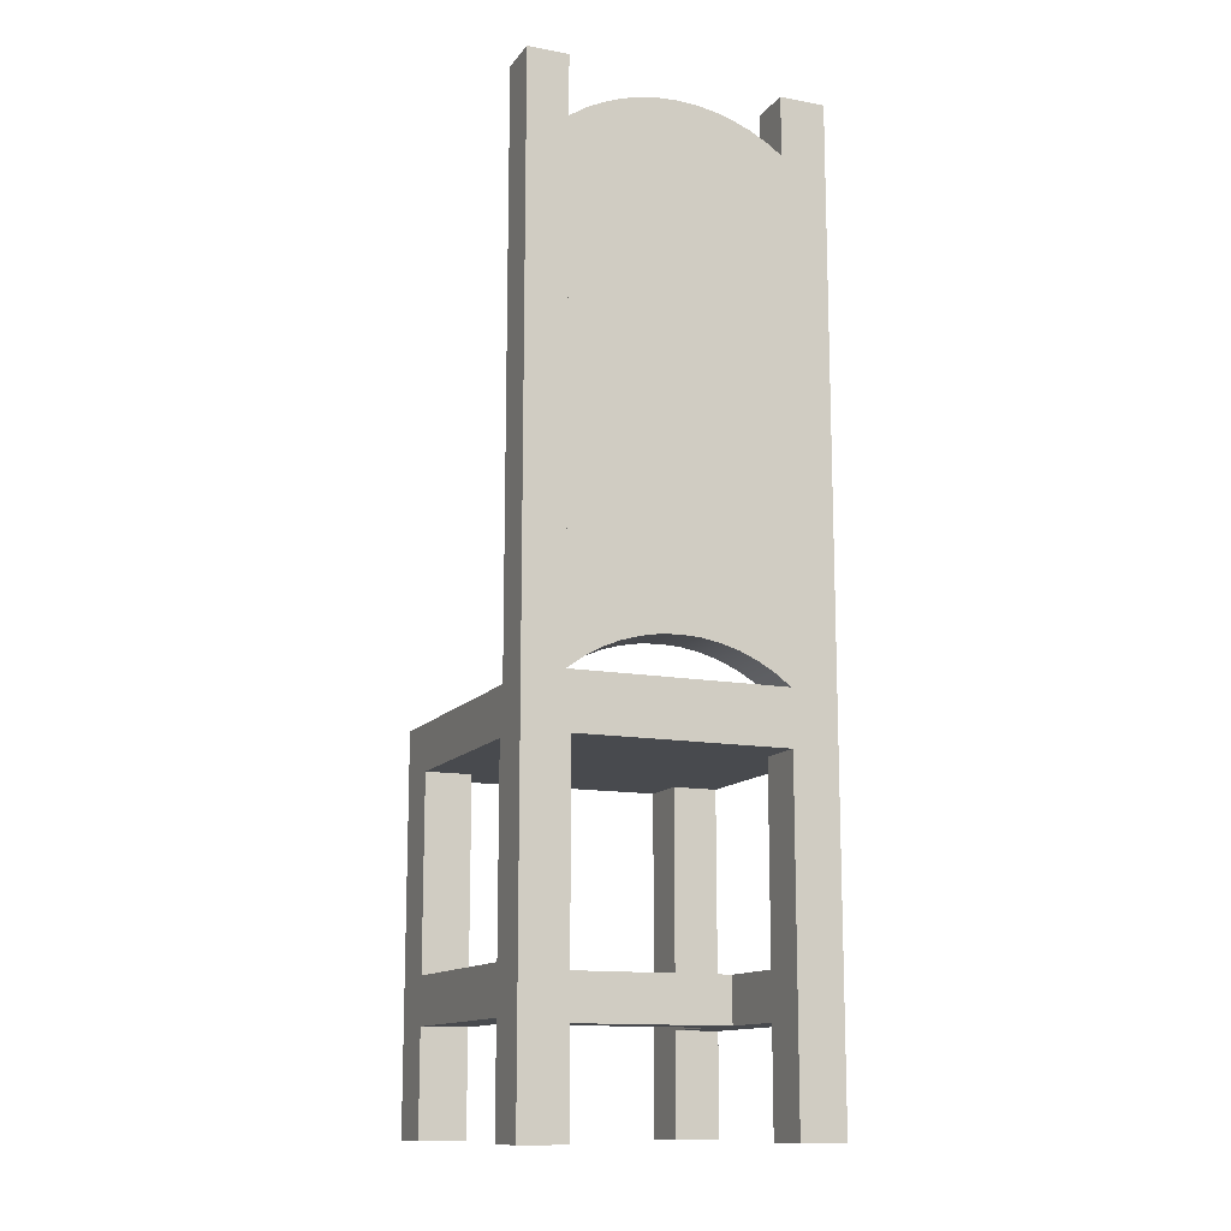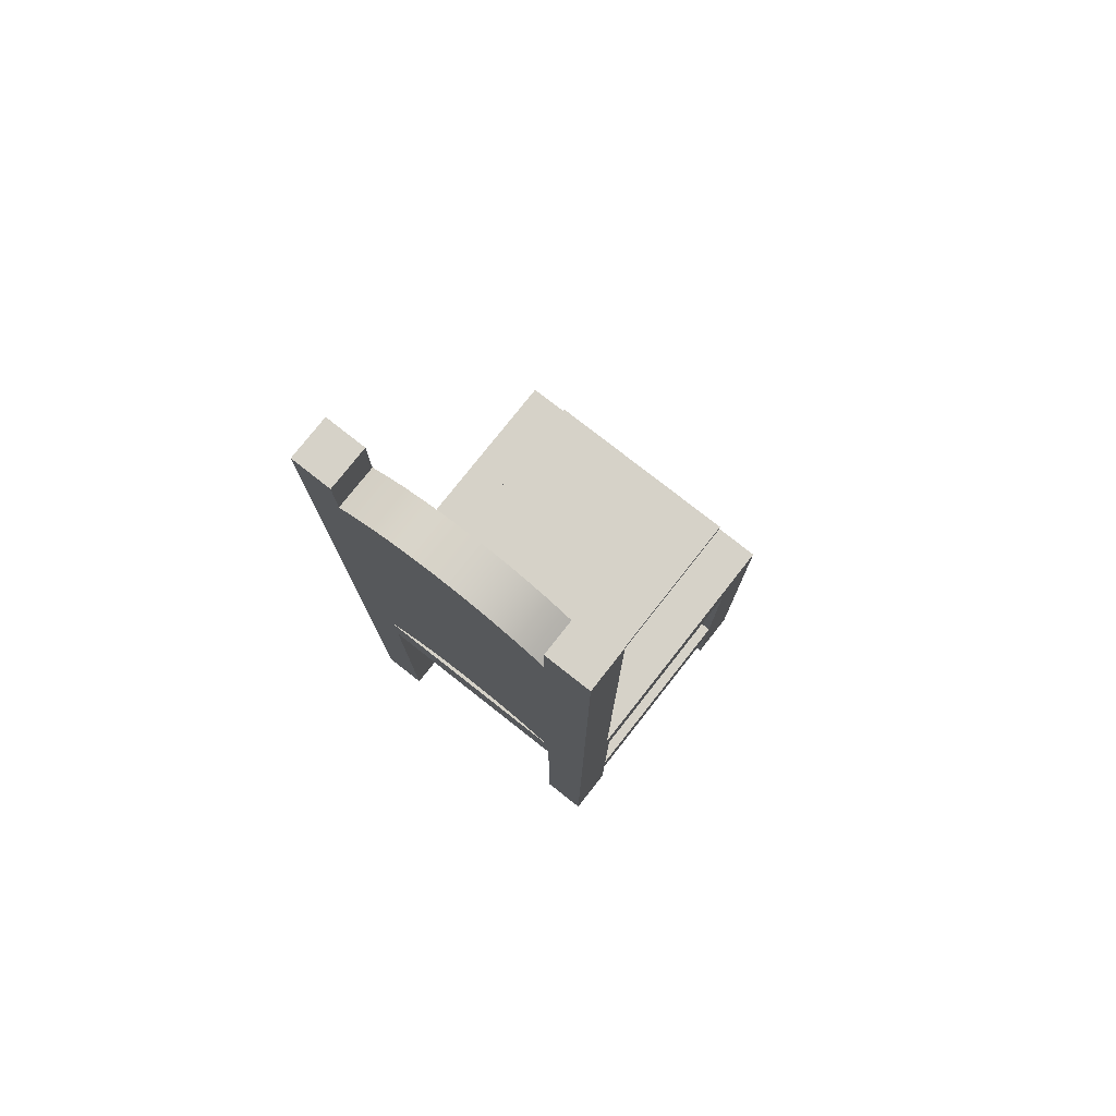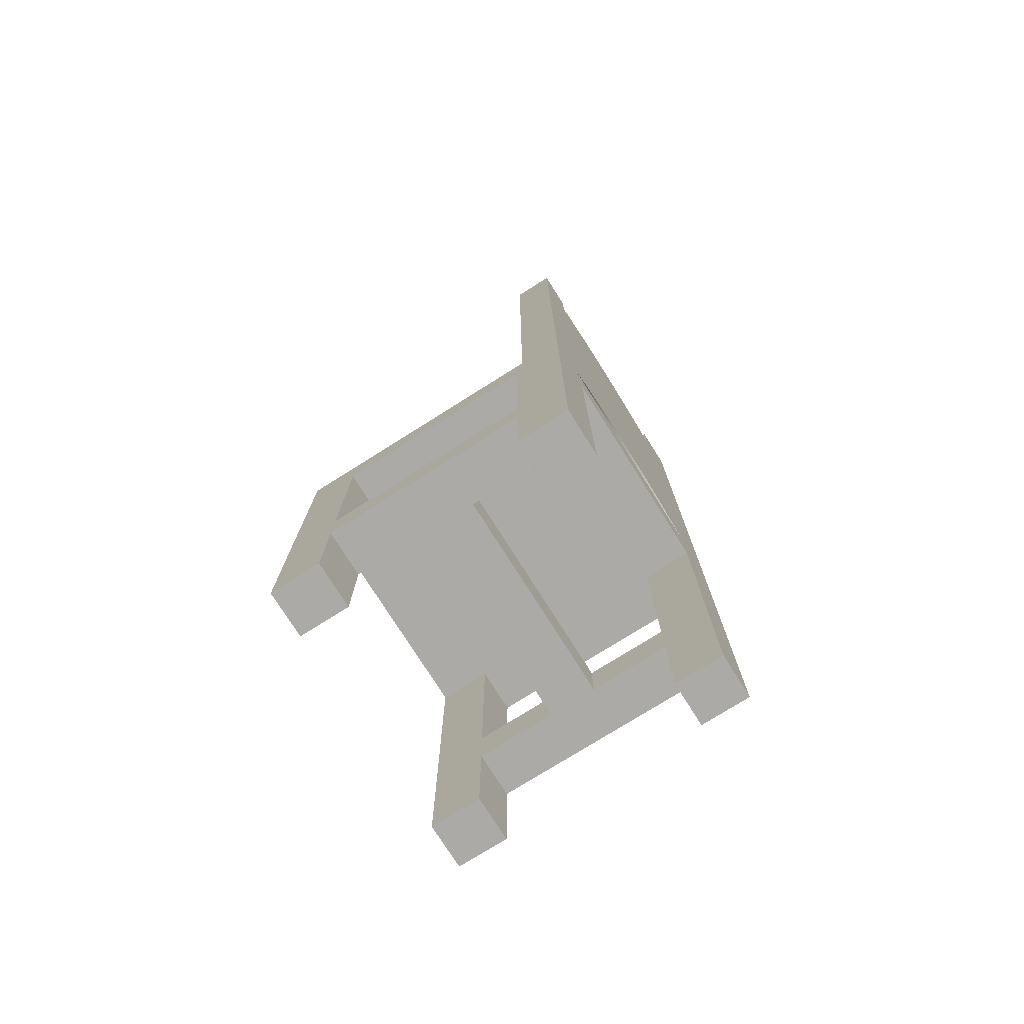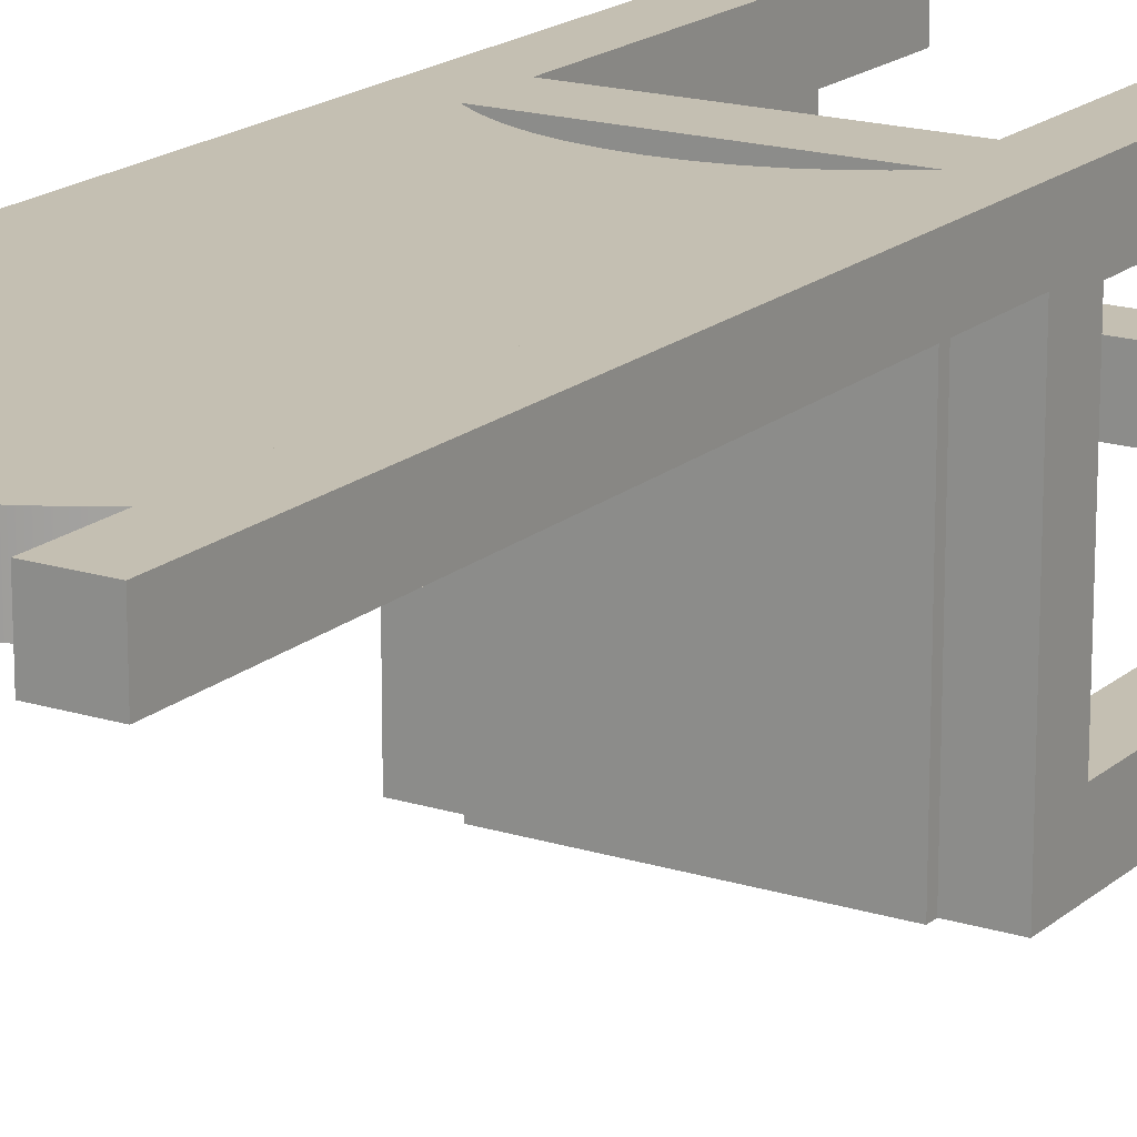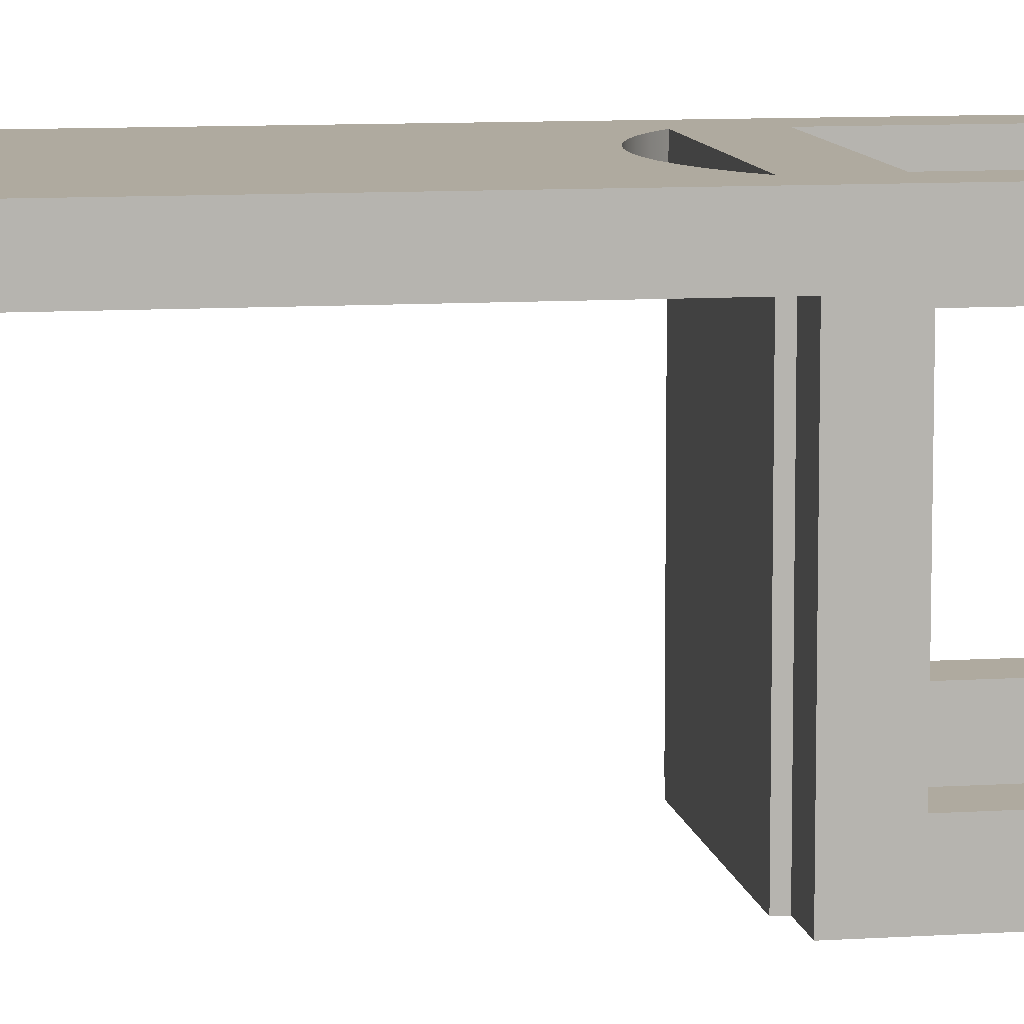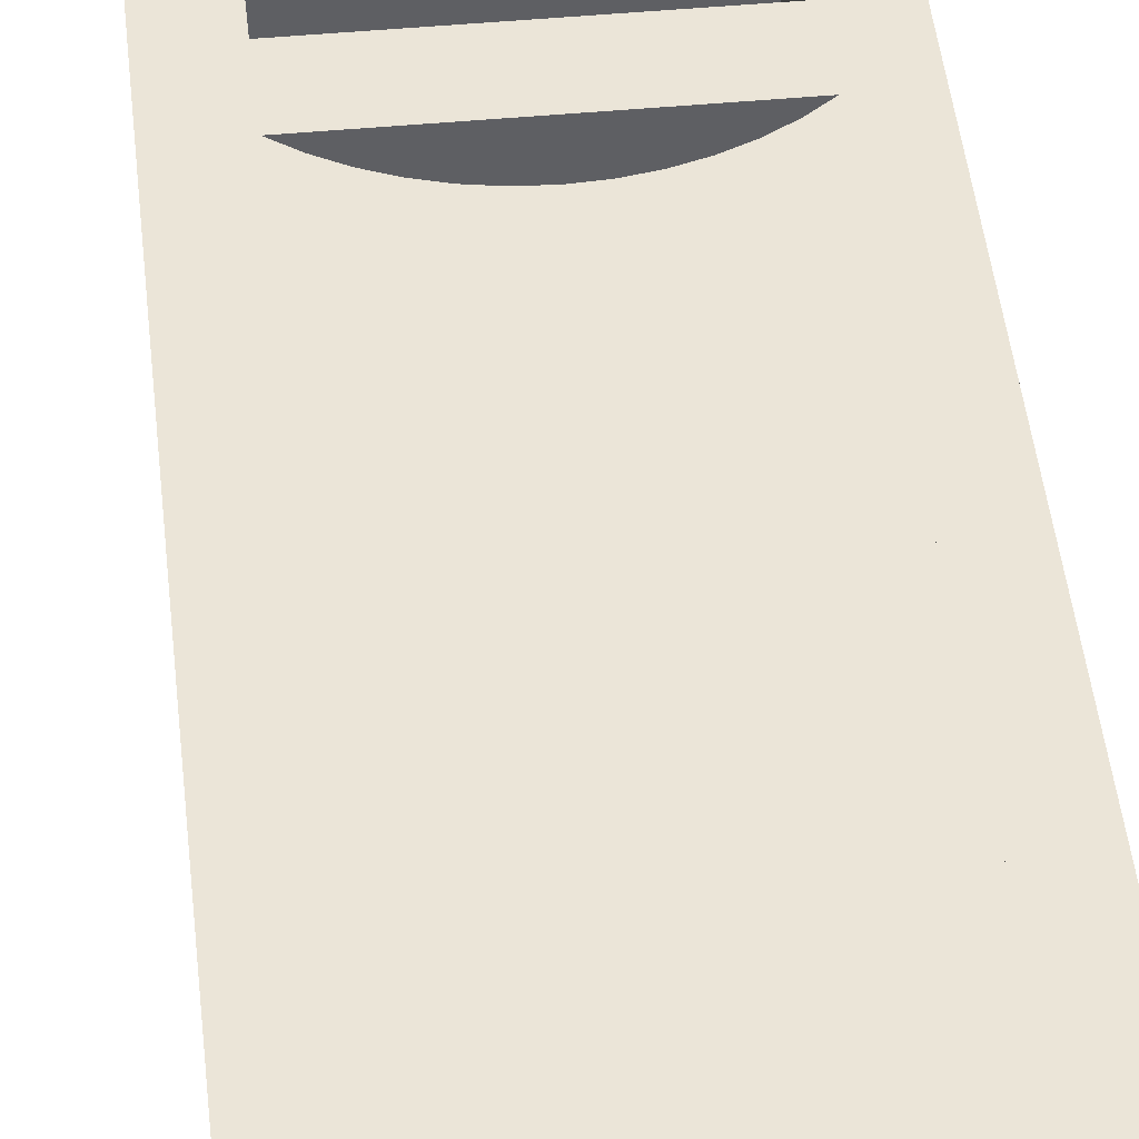
<metadata>
{"format":"obj","ext":"obj","renderer":"f3d","projection":"perspective","resolution":1024,"background":"white","views":[{"elev":-12.9,"azim":-23.1,"up":"+Y"},{"elev":77.5,"azim":38.2,"up":"+Y"},{"elev":-76.0,"azim":-57.8,"up":"+Y"},{"elev":17.6,"azim":-148.1,"up":"+Z"},{"elev":9.5,"azim":-99.6,"up":"+Z"},{"elev":45.9,"azim":173.9,"up":"+Z"}]}
</metadata>
<code>
v 0.1449 0.4974 0.08672
v 0.1009 0.4403 0.08672
v 0.1009 0.4974 0.08672
v 0.1009 -0.04271 0.08672
v 0.1009 0.4974 0.04551
v 0.1016 -0.09506 0.08672
v 0.1009 0.4403 0.04551
v 0.08606 -0.03179 0.08672
v 0.1449 0.4974 0.04551
v 0.1016 -0.4162 0.08672
v -0.09875 -0.09506 0.08672
v 0.1009 -0.04271 0.04551
v 0.08574 0.4504 0.04551
v 0.08574 0.4504 0.08672
v 0.1449 -0.05126 0.04551
v 0.1449 -0.4162 0.08672
v 0.1016 -0.3191 0.03991
v -0.1035 -0.04271 0.08672
v -0.09875 -0.09506 0.03991
v -0.1035 -0.04271 0.04551
v 0.08606 -0.03179 0.04551
v 0.07002 -0.02266 0.08672
v 0.1449 -0.2753 0.03991
v 0.1449 -0.4162 0.03991
v 0.1016 -0.4162 0.03991
v 0.1016 -0.2753 0.03991
v -0.09875 -0.4162 0.08672
v 0.1016 -0.09506 0.03991
v -0.09875 -0.2753 0.03991
v -0.1035 -0.04271 -0.2007
v 0.1009 -0.05126 0.04551
v 0.06954 0.4587 0.04551
v 0.07002 -0.02266 0.04551
v 0.06954 0.4587 0.08672
v 0.1449 -0.3191 0.03991
v 0.1449 -0.09506 0.03991
v 0.1016 -0.2753 -0.03415
v -0.1426 -0.4162 0.08672
v -0.09875 -0.4162 0.03991
v -0.08858 -0.03179 0.04551
v -0.1035 0.4403 0.08672
v -0.1426 -0.09506 0.03991
v -0.09875 -0.3191 0.03991
v 0.1009 -0.04271 -0.2007
v -0.1035 -0.05126 0.04551
v 0.1009 -0.05126 -0.2007
v 0.05305 -0.01543 0.08672
v 0.1449 -0.2753 -0.1529
v 0.1449 -0.09506 -0.1529
v 0.1016 -0.3191 -0.03415
v -0.1035 0.4974 0.08672
v -0.1426 -0.4162 0.03991
v -0.08858 -0.03179 0.08672
v -0.1035 0.4403 0.04551
v -0.08826 0.4504 0.08672
v -0.09875 -0.2753 -0.03415
v -0.1426 -0.2753 0.03991
v -0.1035 -0.05126 -0.2007
v -0.1035 0.4974 0.04551
v 0.1449 -0.05126 -0.2007
v 0.05255 0.4654 0.04551
v 0.05305 -0.01543 0.04551
v 0.05255 0.4654 0.08672
v 0.1016 -0.2753 -0.1529
v 0.1449 -0.3191 -0.1529
v 0.1016 -0.3191 -0.07895
v -0.09875 -0.3191 -0.03415
v 0.1016 -0.2753 -0.07895
v -0.1426 0.4974 0.08672
v -0.1426 -0.3191 0.03991
v -0.07255 -0.02266 0.04551
v -0.08826 0.4504 0.04551
v 0.1016 -0.09506 -0.1529
v -0.1426 -0.05126 0.04551
v -0.1426 -0.05126 -0.2007
v -0.1426 0.4974 0.04551
v 0.1016 -0.09506 -0.2007
v 0.03535 -0.01019 0.08672
v -0.09875 -0.2753 -0.07895
v -0.07255 -0.02266 0.08672
v -0.09875 -0.09506 -0.1529
v -0.09875 -0.09506 -0.2007
v -0.09875 -0.4162 -0.2007
v 0.1449 -0.4162 -0.2007
v 0.03496 0.4702 0.04551
v 0.03535 -0.01019 0.04551
v 0.03496 0.4702 0.08672
v 0.1016 -0.3191 -0.1529
v -0.09875 -0.3191 -0.07895
v -0.07206 0.4587 0.08672
v -0.05557 -0.01543 0.04551
v -0.07206 0.4587 0.04551
v -0.1426 -0.09506 -0.1529
v -0.1426 -0.2753 -0.1529
v -0.1426 -0.4162 -0.2007
v 0.1016 -0.4162 -0.2007
v 0.01716 -0.007021 0.08672
v 0.1449 -0.4162 -0.1529
v 0.1016 -0.4162 -0.1529
v -0.09875 -0.3191 -0.1529
v -0.05557 -0.01543 0.08672
v -0.09875 -0.2753 -0.1529
v -0.1426 -0.4162 -0.1529
v -0.09875 -0.4162 -0.1529
v 0.01695 0.4731 0.04551
v 0.01716 -0.007021 0.04551
v 0.01695 0.4731 0.08672
v -0.1426 -0.3191 -0.1529
v -0.05507 0.4654 0.08672
v -0.03787 -0.01019 0.04551
v -0.05507 0.4654 0.04551
v -0.001261 -0.00596 0.08672
v -0.03787 -0.01019 0.08672
v -0.001261 0.474 0.04551
v -0.001261 0.474 0.08672
v -0.03748 0.4702 0.08672
v -0.01969 -0.007021 0.04551
v -0.03748 0.4702 0.04551
v -0.001261 -0.00596 0.04551
v -0.01947 0.4731 0.08672
v -0.01969 -0.007021 0.08672
v -0.01947 0.4731 0.04551
g mesh1_mesh1-geometry
f 1 2 3
f 2 1 4
f 2 5 3
f 5 1 3
f 4 1 6
f 4 7 2
f 2 7 4
f 8 2 4
f 5 2 7
f 1 5 9
f 6 1 10
f 11 4 6
f 7 4 12
f 12 4 7
f 2 13 7
f 8 14 2
f 12 8 4
f 7 15 5
f 5 15 9
f 15 1 9
f 10 1 16
f 10 17 6
f 4 11 18
f 6 19 11
f 4 20 12
f 12 15 7
f 7 21 12
f 13 2 14
f 13 21 7
f 22 14 8
f 8 12 21
f 23 1 15
f 1 24 16
f 10 16 25
f 17 10 25
f 6 17 26
f 27 18 11
f 20 4 18
f 28 19 6
f 29 11 19
f 30 12 20
f 15 12 31
f 14 32 13
f 13 33 21
f 22 34 14
f 21 22 8
f 35 1 23
f 23 15 36
f 24 1 35
f 24 25 16
f 25 35 17
f 26 17 37
f 6 26 28
f 38 18 27
f 11 39 27
f 18 40 20
f 41 20 18
f 18 20 41
f 28 42 19
f 43 11 29
f 42 29 19
f 12 30 44
f 45 30 20
f 12 46 31
f 46 15 31
f 32 14 34
f 32 33 13
f 22 21 33
f 47 34 22
f 35 23 48
f 36 15 49
f 28 23 36
f 35 25 24
f 35 50 17
f 37 17 50
f 37 23 26
f 23 28 26
f 38 51 18
f 38 27 52
f 39 11 43
f 39 52 27
f 40 18 53
f 40 54 20
f 20 41 54
f 54 41 20
f 18 51 41
f 55 18 41
f 49 42 28
f 43 29 56
f 29 42 57
f 30 46 44
f 46 12 44
f 30 45 58
f 59 45 20
f 15 46 60
f 34 61 32
f 32 62 33
f 33 47 22
f 47 63 34
f 23 64 48
f 48 65 35
f 60 49 15
f 36 49 28
f 35 66 50
f 67 37 50
f 68 23 37
f 51 38 69
f 70 38 52
f 70 39 43
f 39 70 52
f 18 55 53
f 53 71 40
f 54 40 72
f 59 20 54
f 51 54 41
f 54 55 41
f 73 42 49
f 57 56 29
f 56 67 43
f 74 57 42
f 46 30 58
f 45 75 58
f 76 45 59
f 46 77 60
f 61 34 63
f 61 62 32
f 47 33 62
f 78 63 47
f 64 23 68
f 64 49 48
f 60 65 48
f 65 66 35
f 60 48 49
f 50 66 67
f 37 67 56
f 68 37 79
f 38 70 69
f 76 51 69
f 67 70 43
f 53 55 80
f 71 53 80
f 72 40 71
f 55 54 72
f 54 51 59
f 81 42 73
f 49 64 73
f 57 79 56
f 69 57 74
f 74 42 75
f 58 82 46
f 75 45 74
f 75 83 58
f 45 76 74
f 51 76 59
f 46 82 77
f 60 77 84
f 63 85 61
f 61 86 62
f 62 78 47
f 78 87 63
f 68 66 64
f 84 65 60
f 66 65 88
f 89 67 66
f 56 79 37
f 79 66 68
f 69 70 57
f 69 74 76
f 89 70 67
f 80 55 90
f 80 91 71
f 72 71 92
f 72 90 55
f 42 81 93
f 77 81 73
f 64 77 73
f 94 79 57
f 93 75 42
f 58 83 82
f 83 75 95
f 81 77 82
f 84 77 96
f 85 63 87
f 85 86 61
f 78 62 86
f 97 87 78
f 88 64 66
f 65 84 98
f 65 99 88
f 66 79 89
f 57 70 94
f 100 70 89
f 80 90 101
f 91 80 101
f 92 71 91
f 90 72 92
f 81 94 93
f 88 77 64
f 79 94 102
f 94 75 93
f 83 100 82
f 75 103 95
f 83 95 104
f 82 102 81
f 77 99 96
f 84 96 98
f 87 105 85
f 85 106 86
f 86 97 78
f 97 107 87
f 99 65 98
f 99 77 88
f 79 100 89
f 108 94 70
f 70 100 108
f 101 90 109
f 101 110 91
f 92 91 111
f 92 109 90
f 94 81 102
f 102 100 79
f 108 75 94
f 100 83 104
f 82 100 102
f 103 75 108
f 103 104 95
f 99 98 96
f 105 87 107
f 105 106 85
f 97 86 106
f 112 107 97
f 100 103 108
f 101 109 113
f 110 101 113
f 111 91 110
f 109 92 111
f 103 100 104
f 107 114 105
f 114 106 105
f 106 112 97
f 112 115 107
f 113 109 116
f 113 117 110
f 111 110 118
f 111 116 109
f 114 107 115
f 114 119 106
f 112 106 119
f 112 120 115
f 113 116 121
f 117 113 121
f 118 110 117
f 116 111 118
f 115 122 114
f 122 119 114
f 119 121 112
f 121 120 112
f 122 115 120
f 121 116 120
f 121 119 117
f 118 117 122
f 118 120 116
f 122 117 119
f 120 118 122
g mesh1_mesh1-geometry
f 3 2 1
f 4 1 2
f 3 5 2
f 3 1 5
f 6 1 4
f 7 2 5
f 9 5 1
f 10 1 6
f 6 4 11
f 5 15 7
f 9 15 5
f 9 1 15
f 16 1 10
f 6 17 10
f 18 11 4
f 11 19 6
f 12 20 4
f 7 15 12
f 15 1 23
f 16 24 1
f 25 16 10
f 25 10 17
f 26 17 6
f 11 18 27
f 18 4 20
f 6 19 28
f 19 11 29
f 31 12 15
f 23 1 35
f 36 15 23
f 35 1 24
f 16 25 24
f 17 35 25
f 37 17 26
f 28 26 6
f 27 18 38
f 27 39 11
f 19 42 28
f 29 11 43
f 19 29 42
f 31 15 46
f 48 23 35
f 49 15 36
f 36 23 28
f 24 25 35
f 17 50 35
f 50 17 37
f 26 23 37
f 26 28 23
f 18 51 38
f 52 27 38
f 43 11 39
f 27 52 39
f 41 51 18
f 28 42 49
f 56 29 43
f 57 42 29
f 20 45 59
f 60 46 15
f 48 64 23
f 35 65 48
f 15 49 60
f 28 49 36
f 50 66 35
f 50 37 67
f 37 23 68
f 69 38 51
f 52 38 70
f 43 39 70
f 52 70 39
f 54 20 59
f 41 54 51
f 49 42 73
f 29 56 57
f 43 67 56
f 42 57 74
f 58 75 45
f 59 45 76
f 60 77 46
f 68 23 64
f 48 49 64
f 48 65 60
f 35 66 65
f 49 48 60
f 67 66 50
f 56 67 37
f 79 37 68
f 69 70 38
f 69 51 76
f 43 70 67
f 59 51 54
f 73 42 81
f 73 64 49
f 56 79 57
f 74 57 69
f 75 42 74
f 46 82 58
f 74 45 75
f 58 83 75
f 74 76 45
f 59 76 51
f 77 82 46
f 84 77 60
f 64 66 68
f 60 65 84
f 88 65 66
f 66 67 89
f 37 79 56
f 68 66 79
f 57 70 69
f 76 74 69
f 67 70 89
f 93 81 42
f 73 81 77
f 73 77 64
f 57 79 94
f 42 75 93
f 82 83 58
f 95 75 83
f 82 77 81
f 96 77 84
f 66 64 88
f 98 84 65
f 88 99 65
f 89 79 66
f 94 70 57
f 89 70 100
f 93 94 81
f 64 77 88
f 102 94 79
f 93 75 94
f 82 100 83
f 95 103 75
f 104 95 83
f 81 102 82
f 96 99 77
f 98 96 84
f 98 65 99
f 88 77 99
f 89 100 79
f 70 94 108
f 108 100 70
f 102 81 94
f 79 100 102
f 94 75 108
f 104 83 100
f 102 100 82
f 108 75 103
f 95 104 103
f 96 98 99
f 108 103 100
f 104 100 103
g mesh1_mesh1-geometry
f 4 2 8
f 7 13 2
f 2 14 8
f 4 8 12
f 12 21 7
f 14 2 13
f 7 21 13
f 8 14 22
f 21 12 8
f 20 12 30
f 13 32 14
f 21 33 13
f 14 34 22
f 8 22 21
f 20 40 18
f 44 30 12
f 20 30 45
f 31 46 12
f 34 14 32
f 13 33 32
f 33 21 22
f 22 34 47
f 53 18 40
f 20 54 40
f 41 18 55
f 44 46 30
f 44 12 46
f 58 45 30
f 32 61 34
f 33 62 32
f 22 47 33
f 34 63 47
f 53 55 18
f 40 71 53
f 72 40 54
f 41 55 54
f 58 30 46
f 63 34 61
f 32 62 61
f 62 33 47
f 47 63 78
f 80 55 53
f 80 53 71
f 71 40 72
f 72 54 55
f 61 85 63
f 62 86 61
f 47 78 62
f 63 87 78
f 90 55 80
f 71 91 80
f 92 71 72
f 55 90 72
f 87 63 85
f 61 86 85
f 86 62 78
f 78 87 97
f 101 90 80
f 101 80 91
f 91 71 92
f 92 72 90
f 85 105 87
f 86 106 85
f 78 97 86
f 87 107 97
f 109 90 101
f 91 110 101
f 111 91 92
f 90 109 92
f 107 87 105
f 85 106 105
f 106 86 97
f 97 107 112
f 113 109 101
f 113 101 110
f 110 91 111
f 111 92 109
f 105 114 107
f 105 106 114
f 97 112 106
f 107 115 112
f 116 109 113
f 110 117 113
f 118 110 111
f 109 116 111
f 115 107 114
f 106 119 114
f 119 106 112
f 115 120 112
f 121 116 113
f 121 113 117
f 117 110 118
f 118 111 116
f 114 122 115
f 114 119 122
f 112 121 119
f 112 120 121
f 120 115 122
f 120 116 121
f 117 119 121
f 122 117 118
f 116 120 118
f 119 117 122
f 122 118 120

</code>
